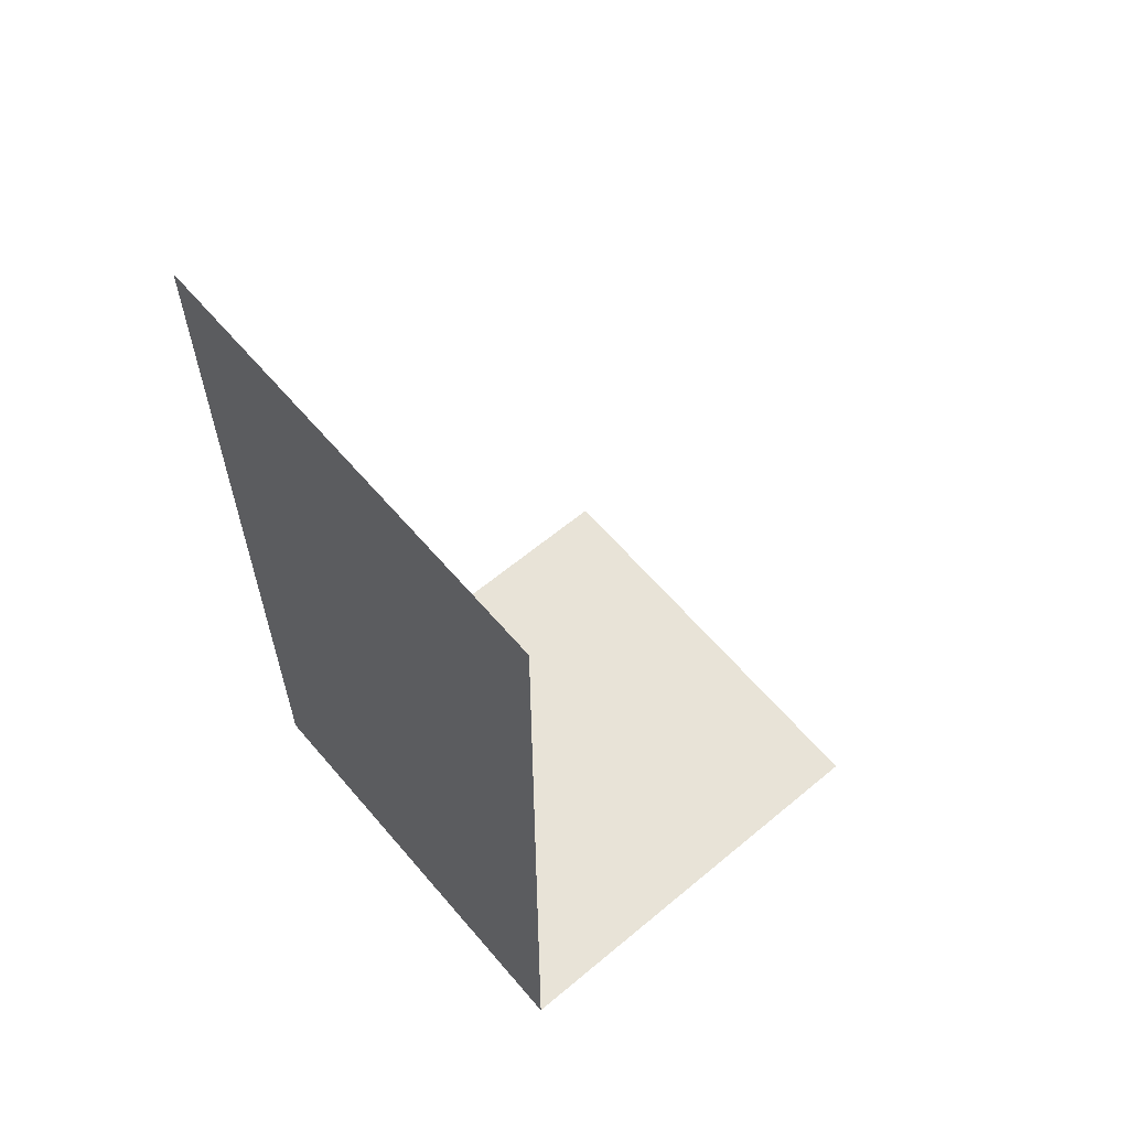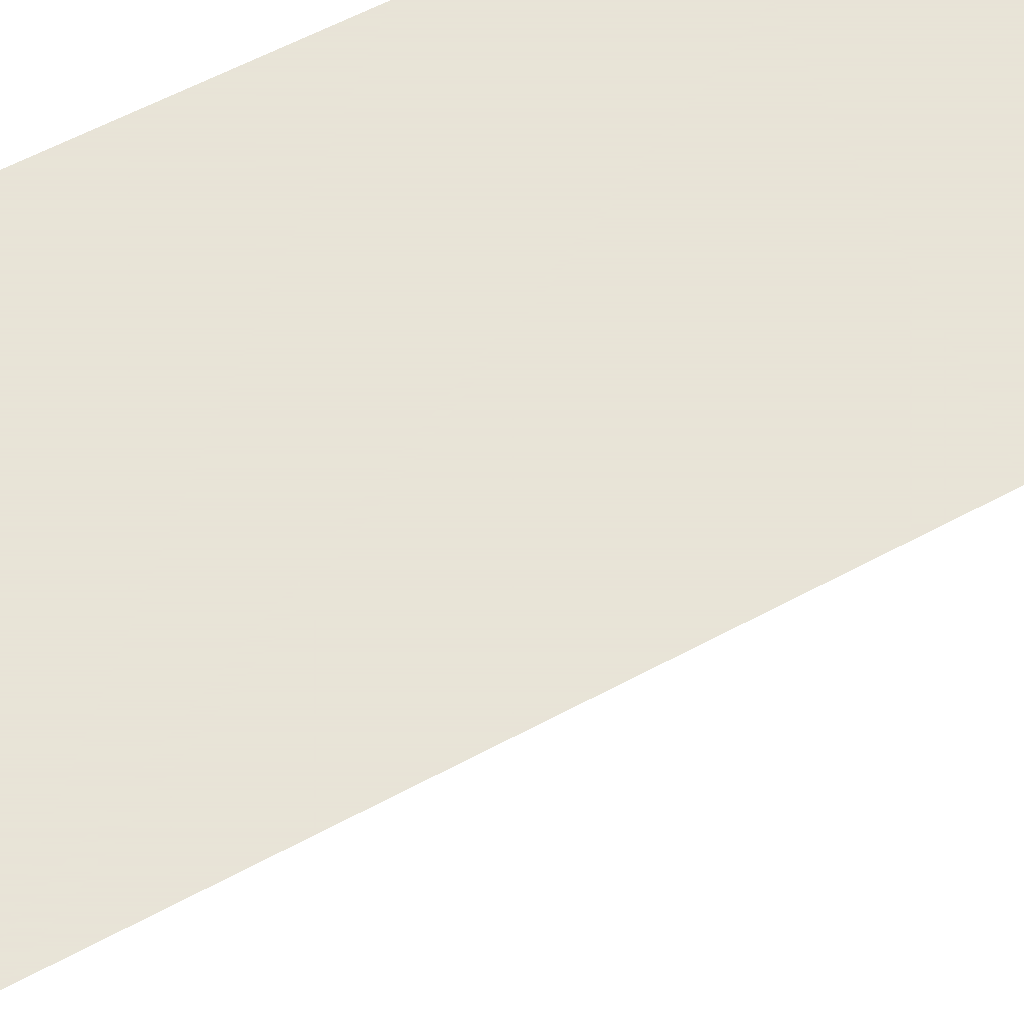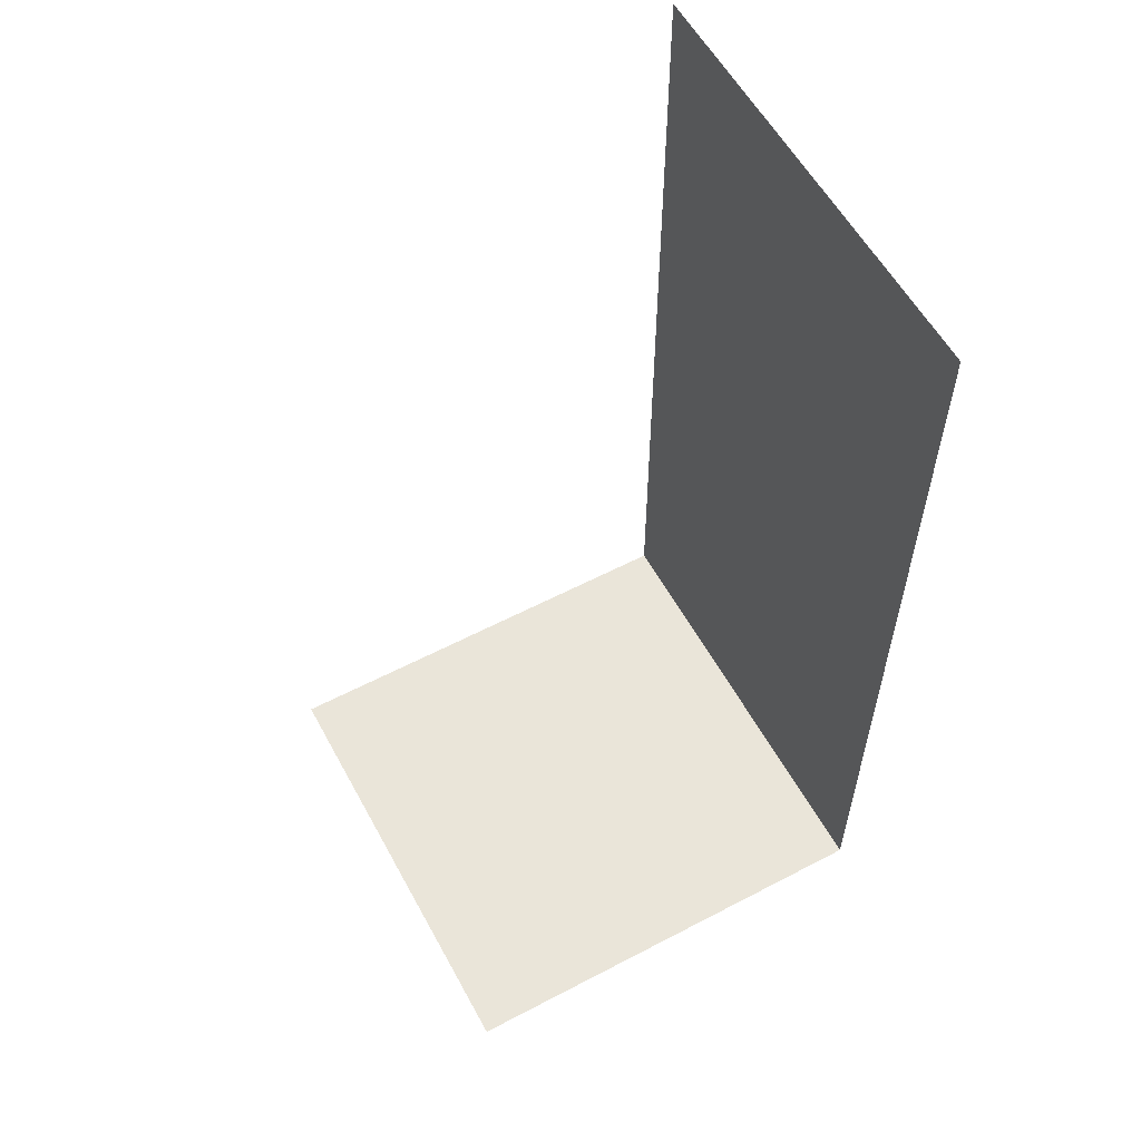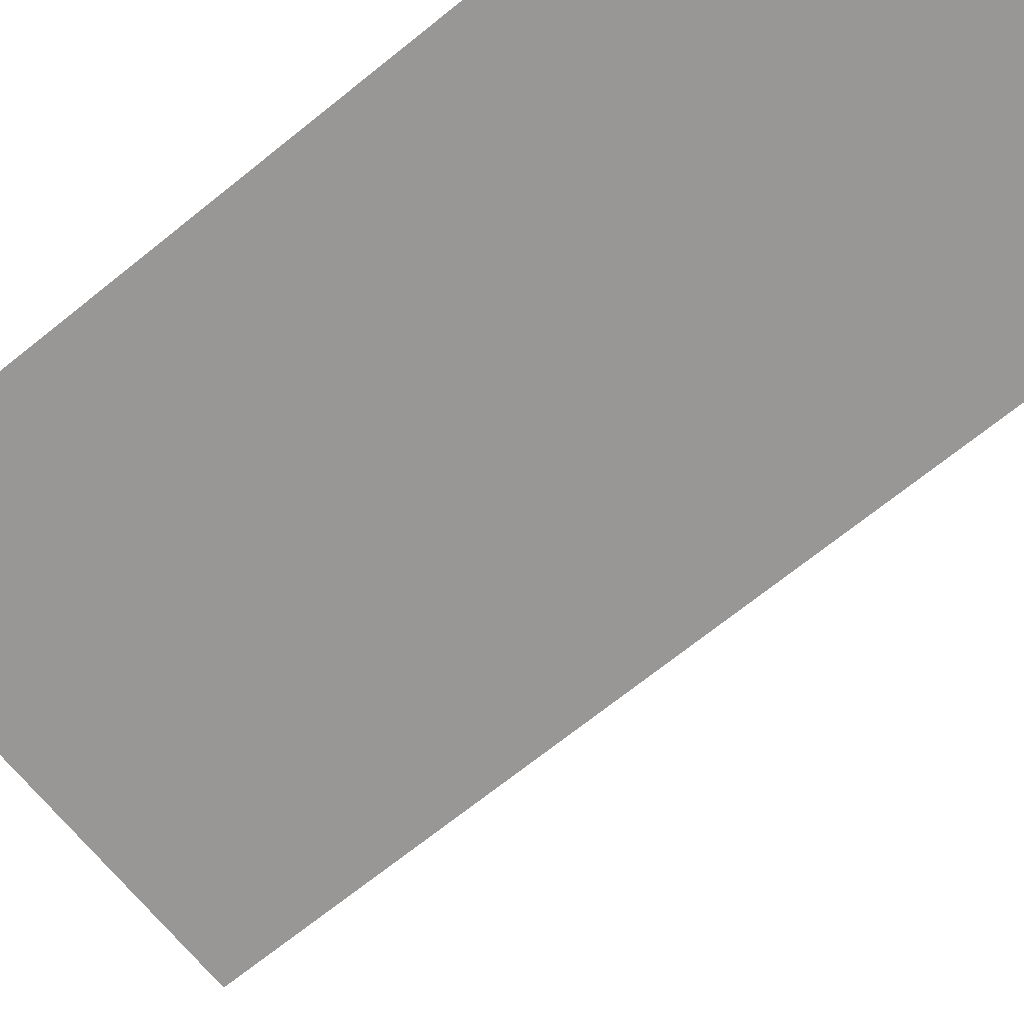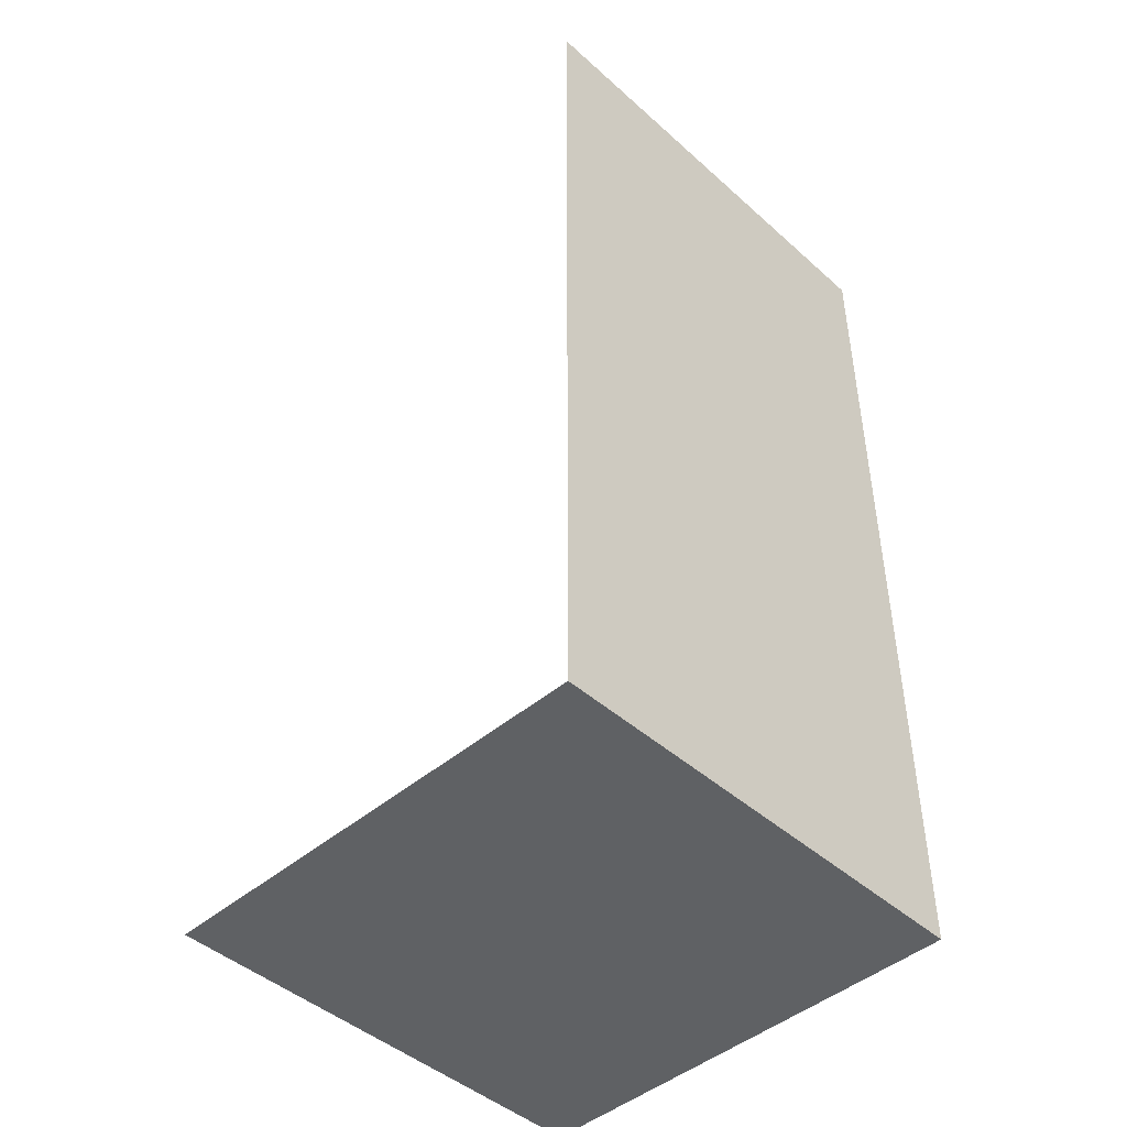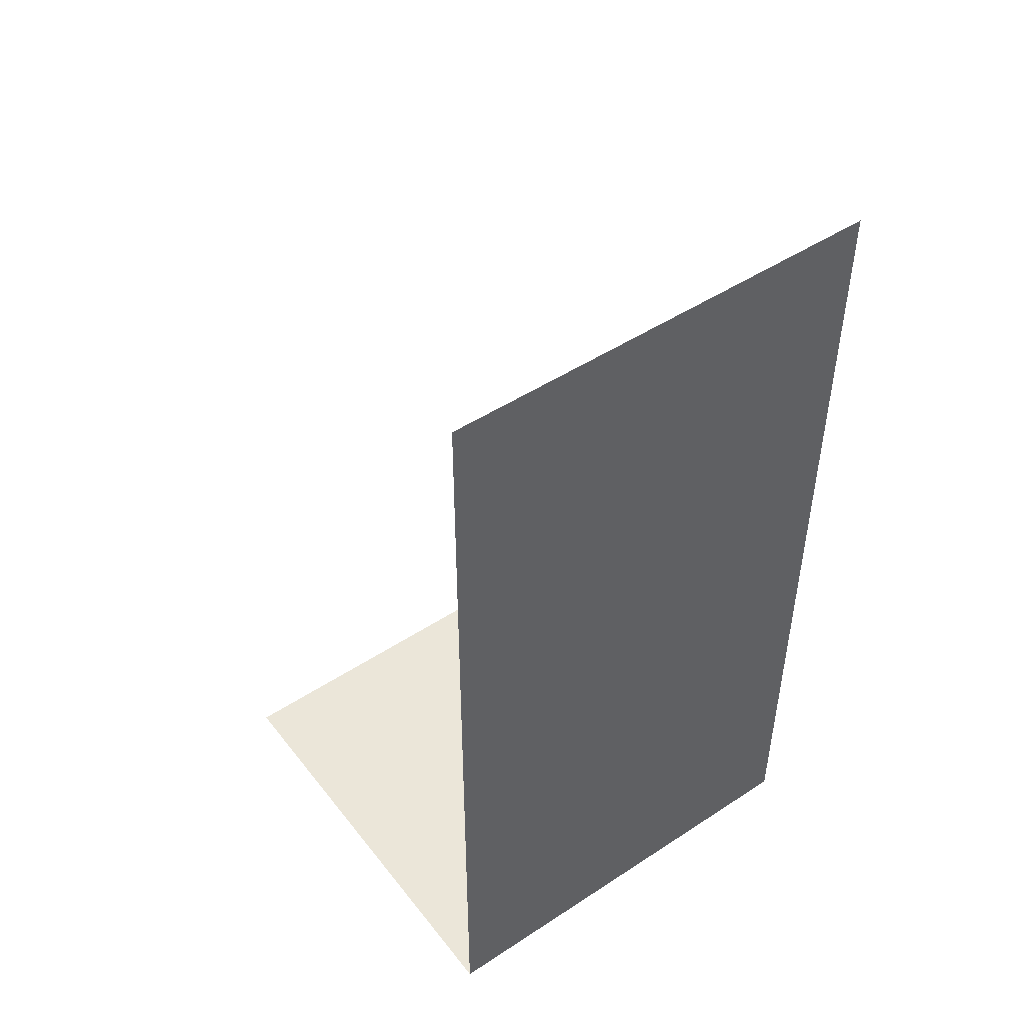
<metadata>
{"format":"obj","ext":"obj","renderer":"f3d","projection":"perspective","resolution":1024,"background":"white","views":[{"elev":61.8,"azim":-130.3,"up":"+Z"},{"elev":61.4,"azim":-118.5,"up":"+Y"},{"elev":57.8,"azim":61.5,"up":"+Z"},{"elev":-68.2,"azim":129.1,"up":"+Y"},{"elev":-45.7,"azim":134.4,"up":"+Z"},{"elev":48.3,"azim":143.8,"up":"+Z"}]}
</metadata>
<code>
v 5 10 -10
v 0 10 -10
v 0 5 -10
v 0 10 -10
v 5 10 -10
v 5 5 -10
v 0 10 0
v 5 10 0
f 8 1 2 7
f 6 3 4 5

</code>
